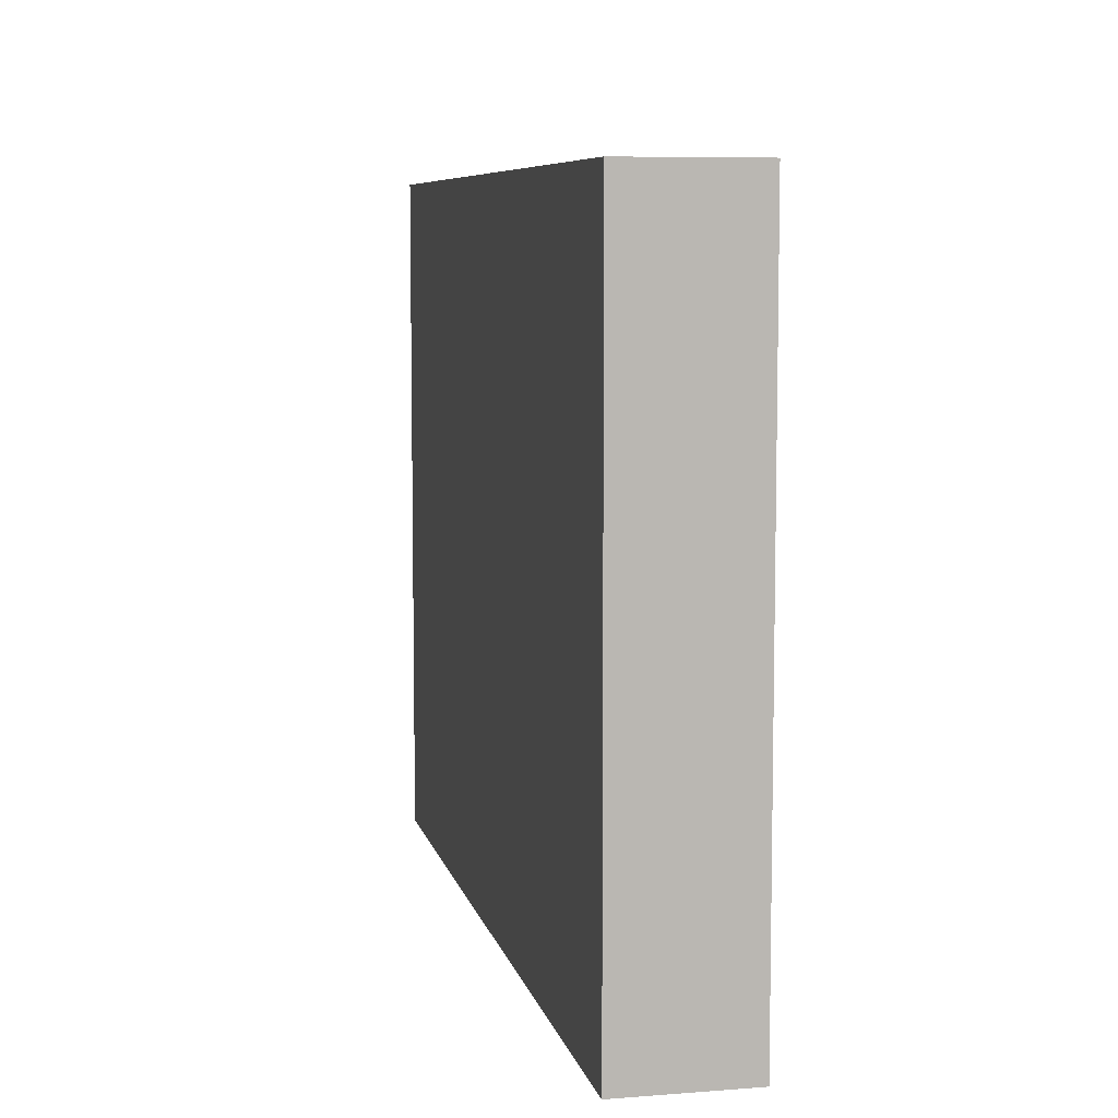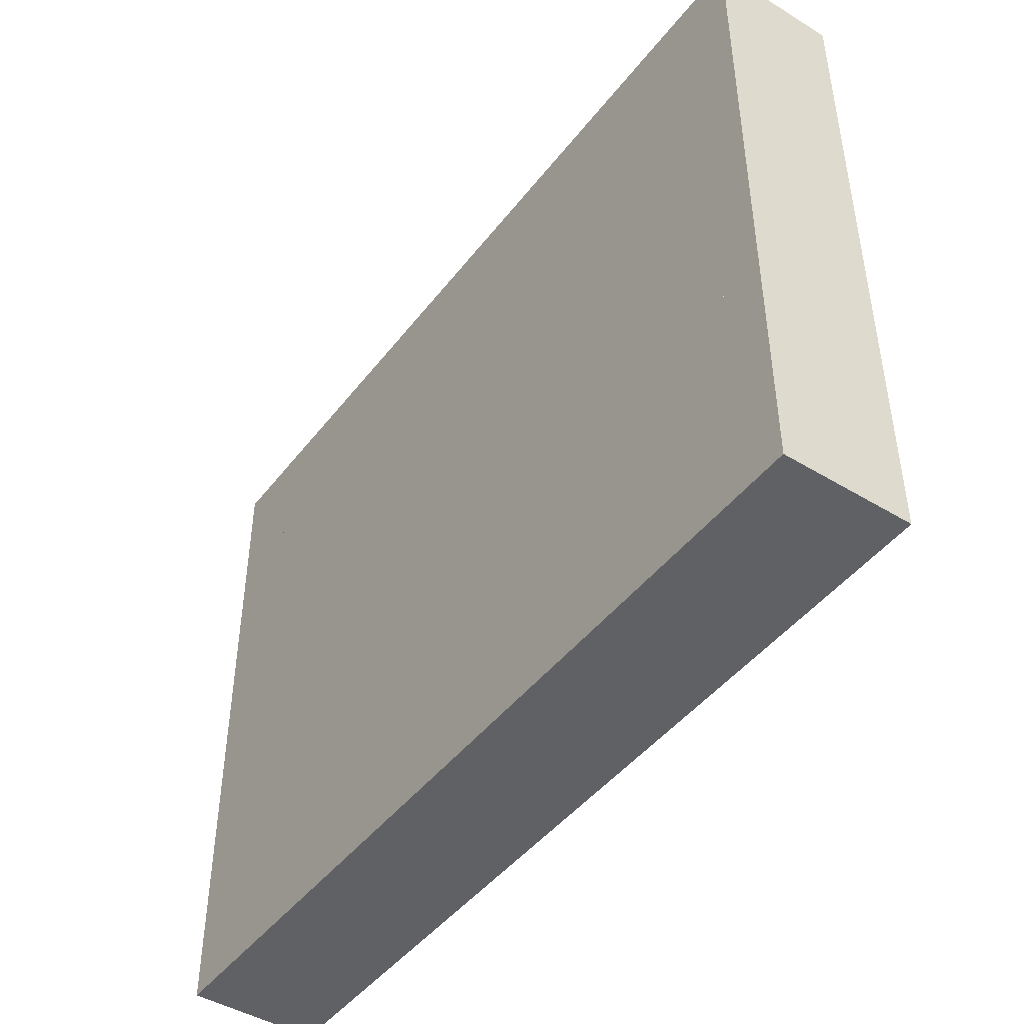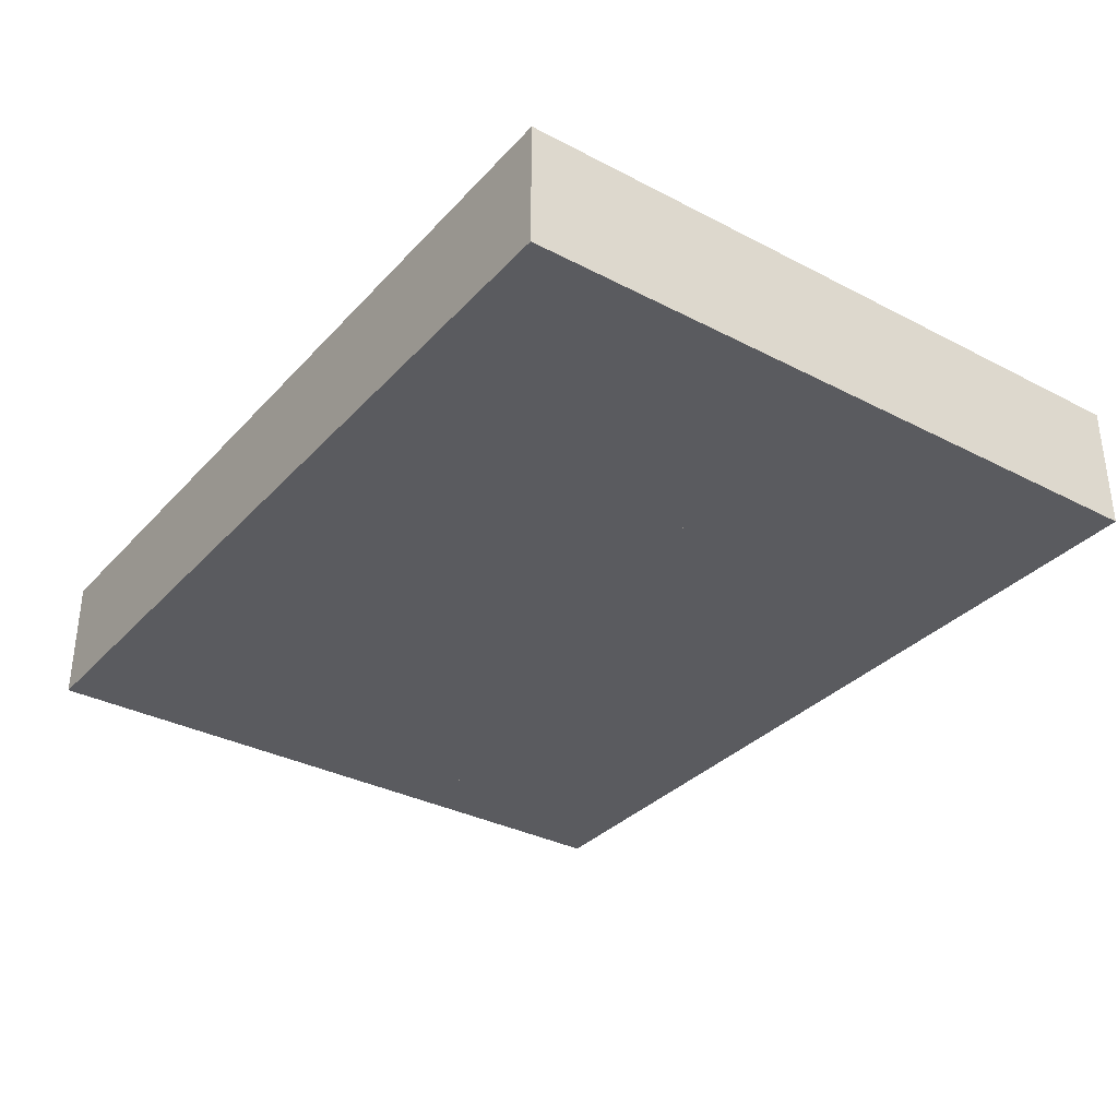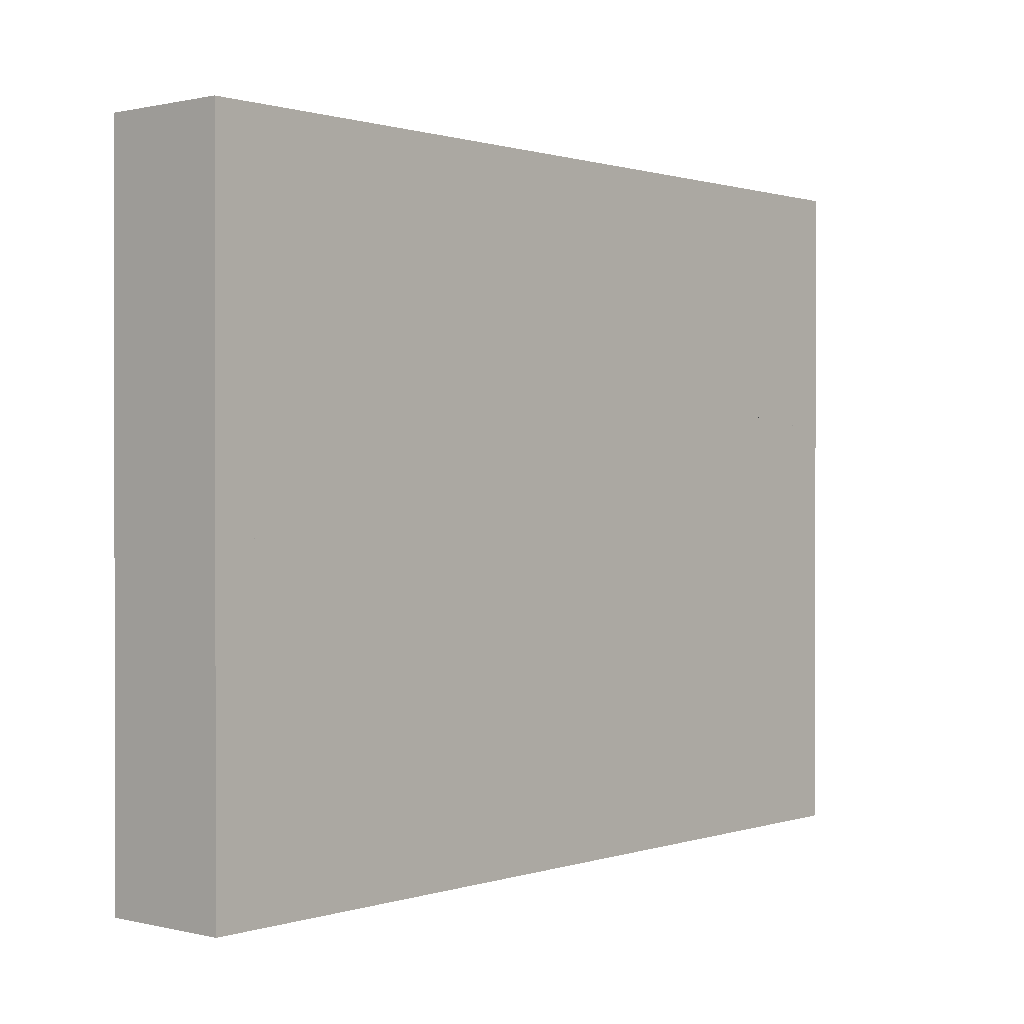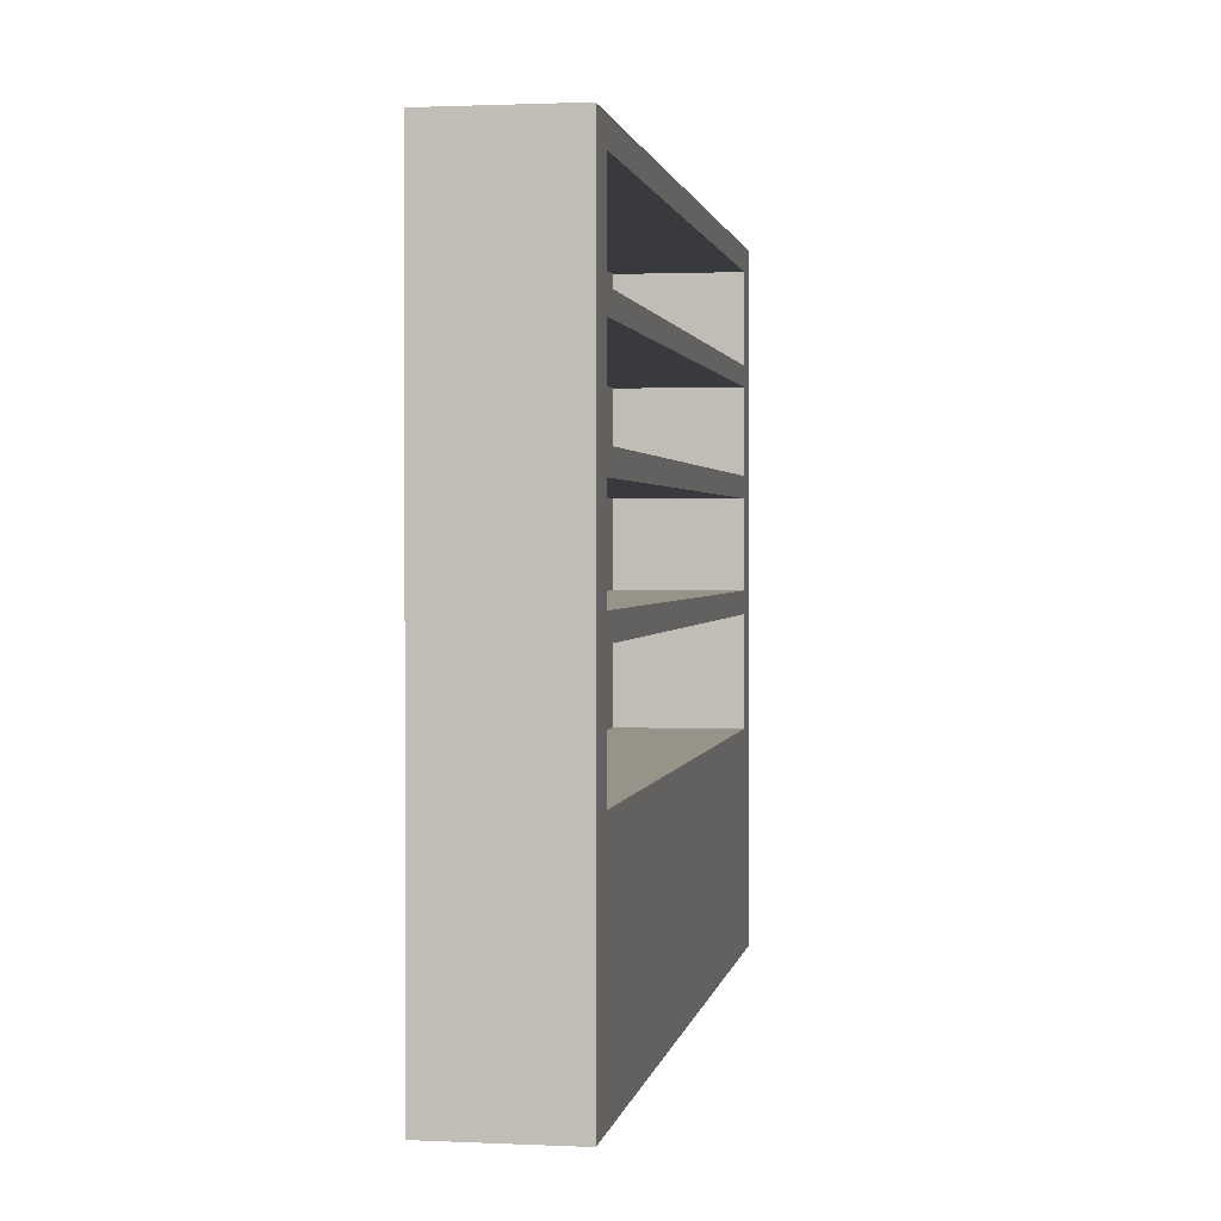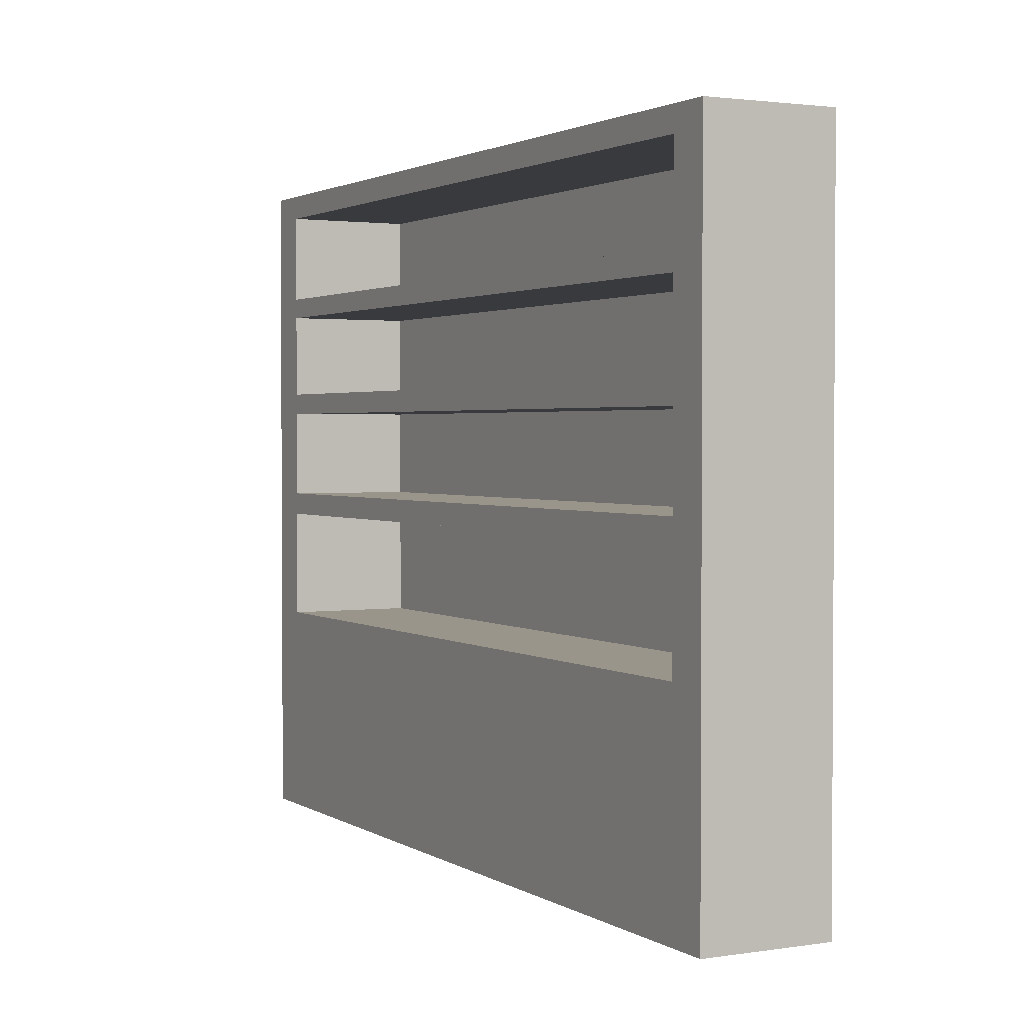
<metadata>
{"format":"obj","ext":"obj","renderer":"f3d","projection":"perspective","resolution":1024,"background":"white","views":[{"elev":7.5,"azim":-102.3,"up":"+Y"},{"elev":-45.4,"azim":-125.2,"up":"+Y"},{"elev":-33.5,"azim":54.6,"up":"+Z"},{"elev":0.7,"azim":130.9,"up":"+Y"},{"elev":1.4,"azim":-80.5,"up":"+Y"},{"elev":2.0,"azim":62.1,"up":"+Y"}]}
</metadata>
<code>
o shelf
v 1.993 0.9902 -0.5802
v 1.993 0.004186 -0.5802
v 1.993 0.9902 0.000712
v 1.993 0.004186 0.000712
v -2.011 0.9902 -0.5802
v -2.011 0.004186 -0.5802
v -2.011 0.9902 0.000712
v -2.011 0.004186 0.000712
v 1.798 0.004186 -0.5802
v -1.803 0.004186 -0.5802
v 1.798 0.9902 0.000712
v -1.803 0.9902 0.000712
v -1.803 0.004186 0.000712
v 1.798 0.004186 0.000712
v -1.803 0.9902 -0.5802
v 1.798 0.9902 -0.5802
v -1.803 1.494 0.000712
v -2.011 1.494 0.000712
v 1.993 1.494 -0.5802
v 1.993 1.494 0.000712
v -2.011 1.494 -0.5802
v 1.798 1.494 -0.5802
v 1.798 1.494 0.000712
v -1.803 1.494 -0.5802
v -1.803 1.598 0.000712
v -2.011 1.598 0.000712
v 1.993 1.598 -0.5802
v 1.993 1.598 0.000712
v -2.011 1.598 -0.5802
v 1.798 1.598 -0.5802
v 1.798 1.598 0.000712
v -1.803 1.598 -0.5802
v -1.803 2.002 0.000712
v -2.011 2.002 0.000712
v 1.993 2.002 -0.5802
v 1.993 2.002 0.000712
v -2.011 2.002 -0.5802
v 1.798 2.002 -0.5802
v 1.798 2.002 0.000712
v -1.803 2.002 -0.5802
v -1.803 2.1 0.000712
v -2.011 2.1 0.000712
v 1.993 2.1 -0.5802
v 1.993 2.1 0.000712
v -2.011 2.1 -0.5802
v 1.798 2.1 -0.5802
v 1.798 2.1 0.000712
v -1.803 2.1 -0.5802
v -1.803 2.489 0.000712
v -2.011 2.489 0.000712
v 1.993 2.489 -0.5802
v 1.993 2.489 0.000712
v -2.011 2.489 -0.5802
v 1.798 2.489 -0.5802
v 1.798 2.489 0.000712
v -1.803 2.489 -0.5802
v -1.803 2.582 0.000712
v -2.011 2.582 0.000712
v 1.993 2.582 -0.5802
v 1.993 2.582 0.000712
v -2.011 2.582 -0.5802
v 1.798 2.582 -0.5802
v 1.798 2.582 0.000712
v -1.803 2.582 -0.5802
v -1.803 2.992 0.000712
v -2.011 2.992 0.000712
v 1.993 2.992 -0.5802
v 1.993 2.992 0.000712
v -2.011 2.992 -0.5802
v 1.798 2.992 -0.5802
v 1.798 2.992 0.000712
v -1.803 2.992 -0.5802
v -1.803 3.102 0.000712
v -2.011 3.102 0.000712
v 1.993 3.102 -0.5802
v 1.993 3.102 0.000712
v -2.011 3.102 -0.5802
v 1.798 3.102 -0.5802
v 1.798 3.102 0.000712
v -1.803 3.102 -0.5802
f 16 19 1
f 12 8 13
f 7 6 8
f 2 14 9
f 1 4 2
f 16 2 9
f 5 10 6
f 15 9 10
f 10 8 6
f 9 13 10
f 3 14 4
f 11 13 14
f 3 23 11
f 15 11 16
f 20 31 23
f 25 30 32
f 12 18 7
f 11 22 16
f 7 21 5
f 5 24 15
f 1 20 3
f 15 17 12
f 27 36 28
f 30 35 27
f 18 29 21
f 17 26 18
f 32 22 24
f 21 32 24
f 22 27 19
f 19 28 20
f 37 48 40
f 41 46 48
f 31 38 30
f 28 39 31
f 26 37 29
f 25 34 26
f 32 33 25
f 29 40 32
f 42 53 45
f 44 55 47
f 38 43 35
f 35 44 36
f 48 38 40
f 36 47 39
f 34 45 37
f 33 42 34
f 52 63 55
f 57 62 64
f 41 50 42
f 48 49 41
f 45 56 48
f 46 51 43
f 43 52 44
f 47 54 46
f 62 67 59
f 61 72 64
f 50 61 53
f 49 58 50
f 64 54 56
f 53 64 56
f 54 59 51
f 51 60 52
f 73 78 80
f 65 74 66
f 59 68 60
f 63 70 62
f 60 71 63
f 58 69 61
f 57 66 58
f 64 65 57
f 77 73 80
f 78 76 75
f 69 80 72
f 70 75 67
f 67 76 68
f 80 70 72
f 68 79 71
f 66 77 69
f 65 79 73
f 72 71 65
f 49 63 57
f 56 55 49
f 33 47 41
f 40 39 33
f 17 31 25
f 24 23 17
f 15 22 24
f 30 40 32
f 46 56 48
f 72 62 70
f 16 22 19
f 12 7 8
f 7 5 6
f 2 4 14
f 1 3 4
f 16 1 2
f 5 15 10
f 15 16 9
f 10 13 8
f 9 14 13
f 3 11 14
f 11 12 13
f 3 20 23
f 15 12 11
f 20 28 31
f 25 31 30
f 12 17 18
f 11 23 22
f 7 18 21
f 5 21 24
f 1 19 20
f 15 24 17
f 27 35 36
f 30 38 35
f 18 26 29
f 17 25 26
f 32 30 22
f 21 29 32
f 22 30 27
f 19 27 28
f 37 45 48
f 41 47 46
f 31 39 38
f 28 36 39
f 26 34 37
f 25 33 34
f 32 40 33
f 29 37 40
f 42 50 53
f 44 52 55
f 38 46 43
f 35 43 44
f 48 46 38
f 36 44 47
f 34 42 45
f 33 41 42
f 52 60 63
f 57 63 62
f 41 49 50
f 48 56 49
f 45 53 56
f 46 54 51
f 43 51 52
f 47 55 54
f 62 70 67
f 61 69 72
f 50 58 61
f 49 57 58
f 64 62 54
f 53 61 64
f 54 62 59
f 51 59 60
f 73 79 78
f 65 73 74
f 59 67 68
f 63 71 70
f 60 68 71
f 58 66 69
f 57 65 66
f 64 72 65
f 77 74 73
f 78 79 76
f 69 77 80
f 70 78 75
f 67 75 76
f 80 78 70
f 68 76 79
f 66 74 77
f 65 71 79
f 72 70 71
f 49 55 63
f 56 54 55
f 33 39 47
f 40 38 39
f 17 23 31
f 24 22 23
f 15 16 22
f 30 38 40
f 46 54 56
f 72 64 62

</code>
